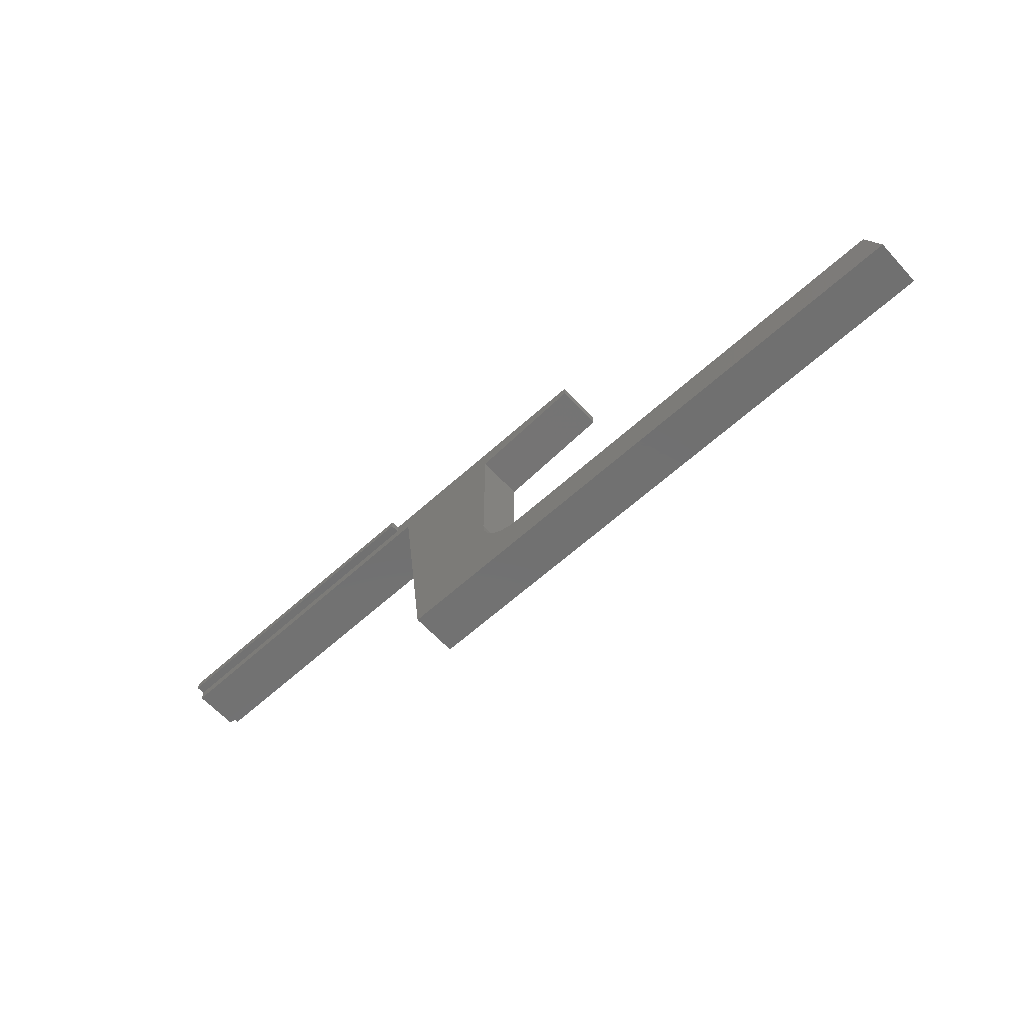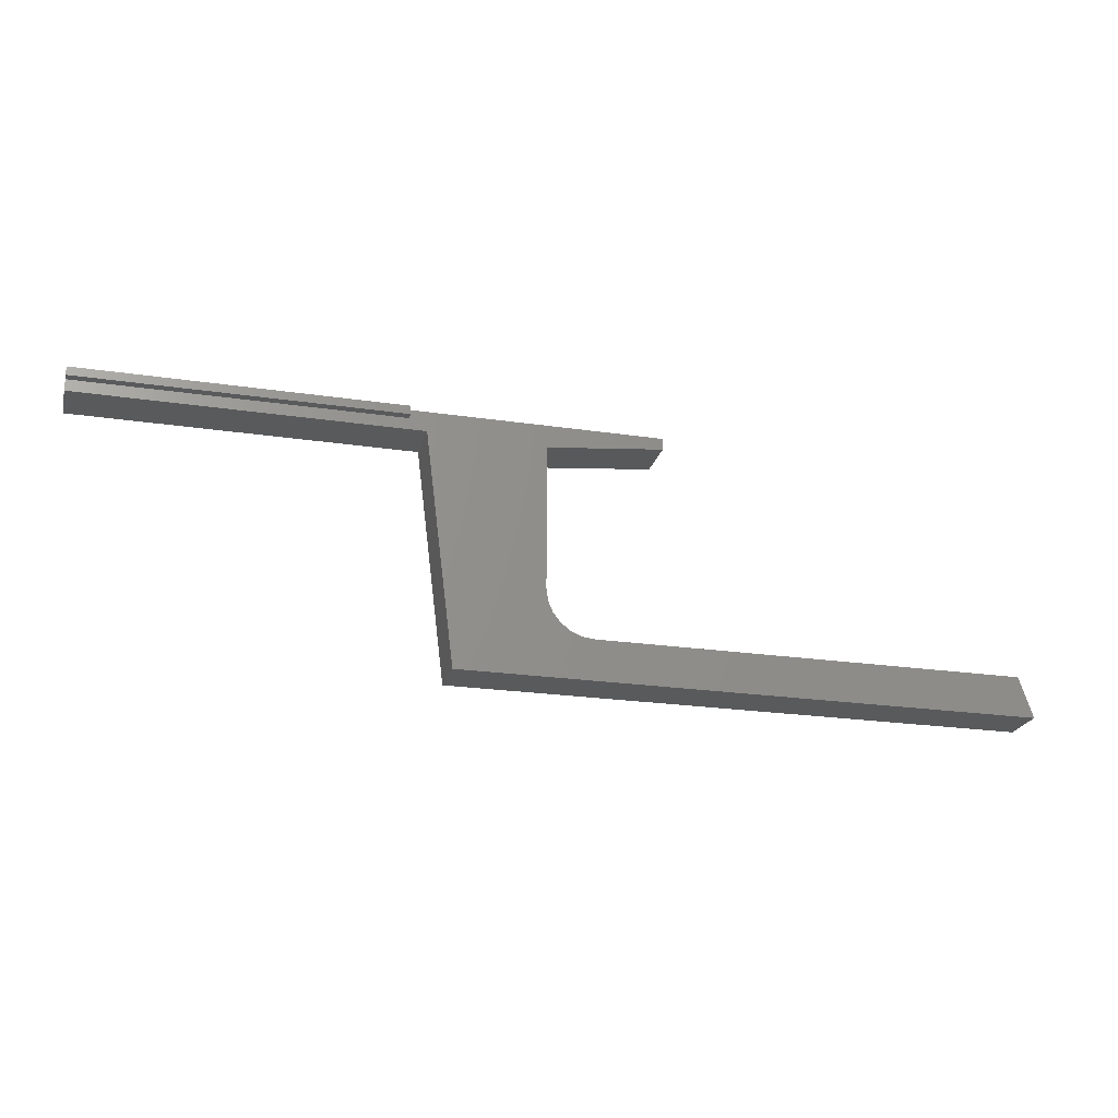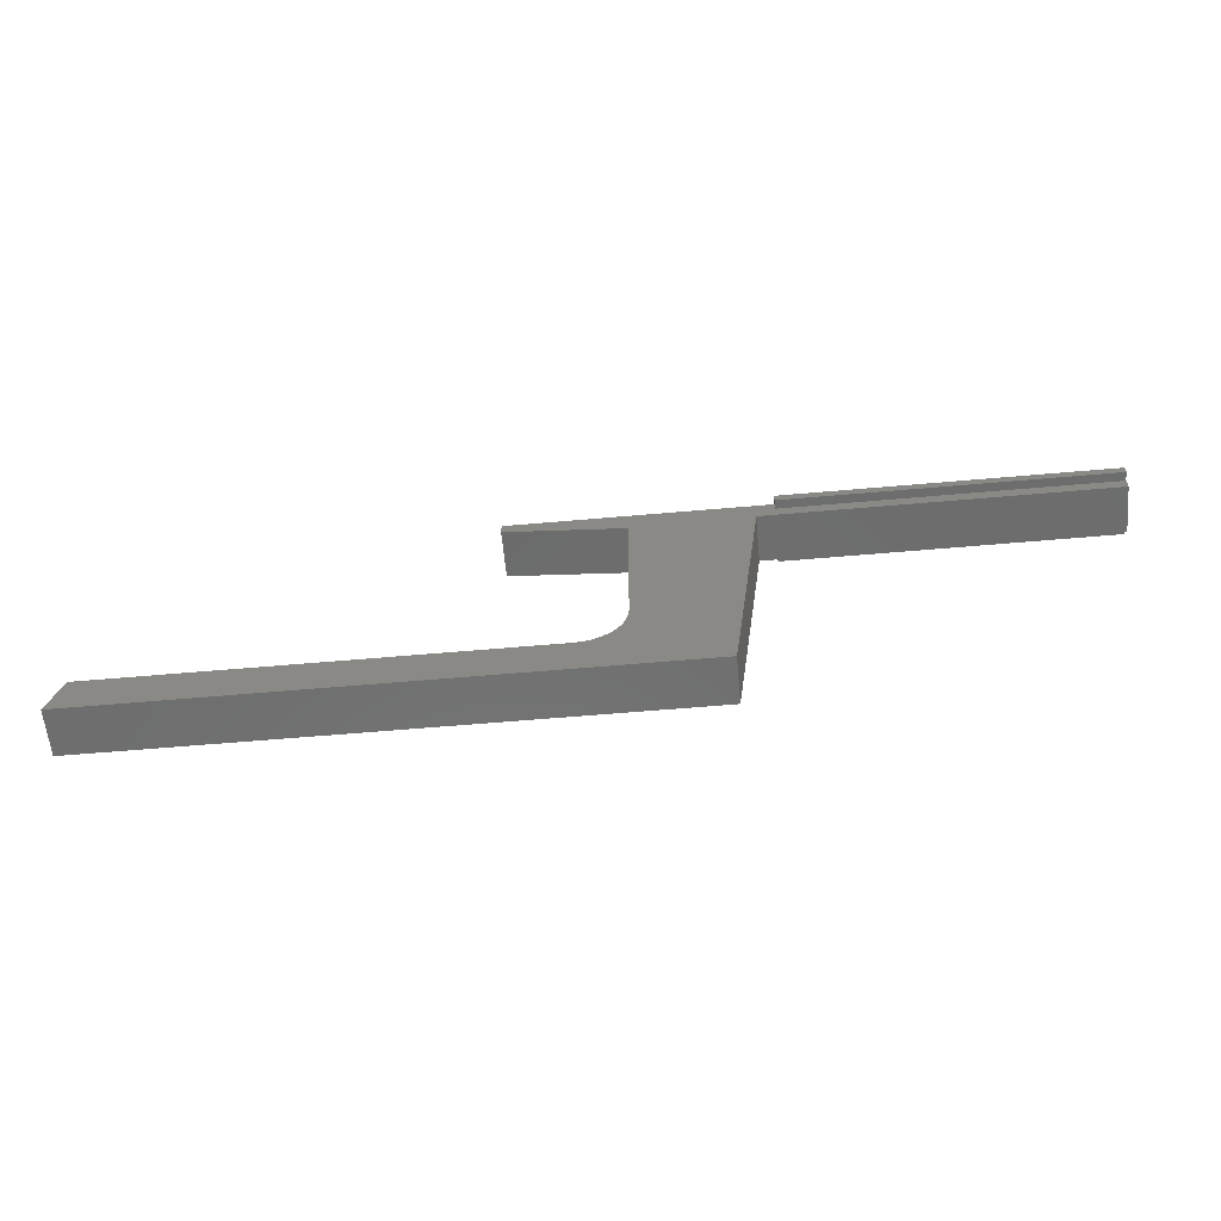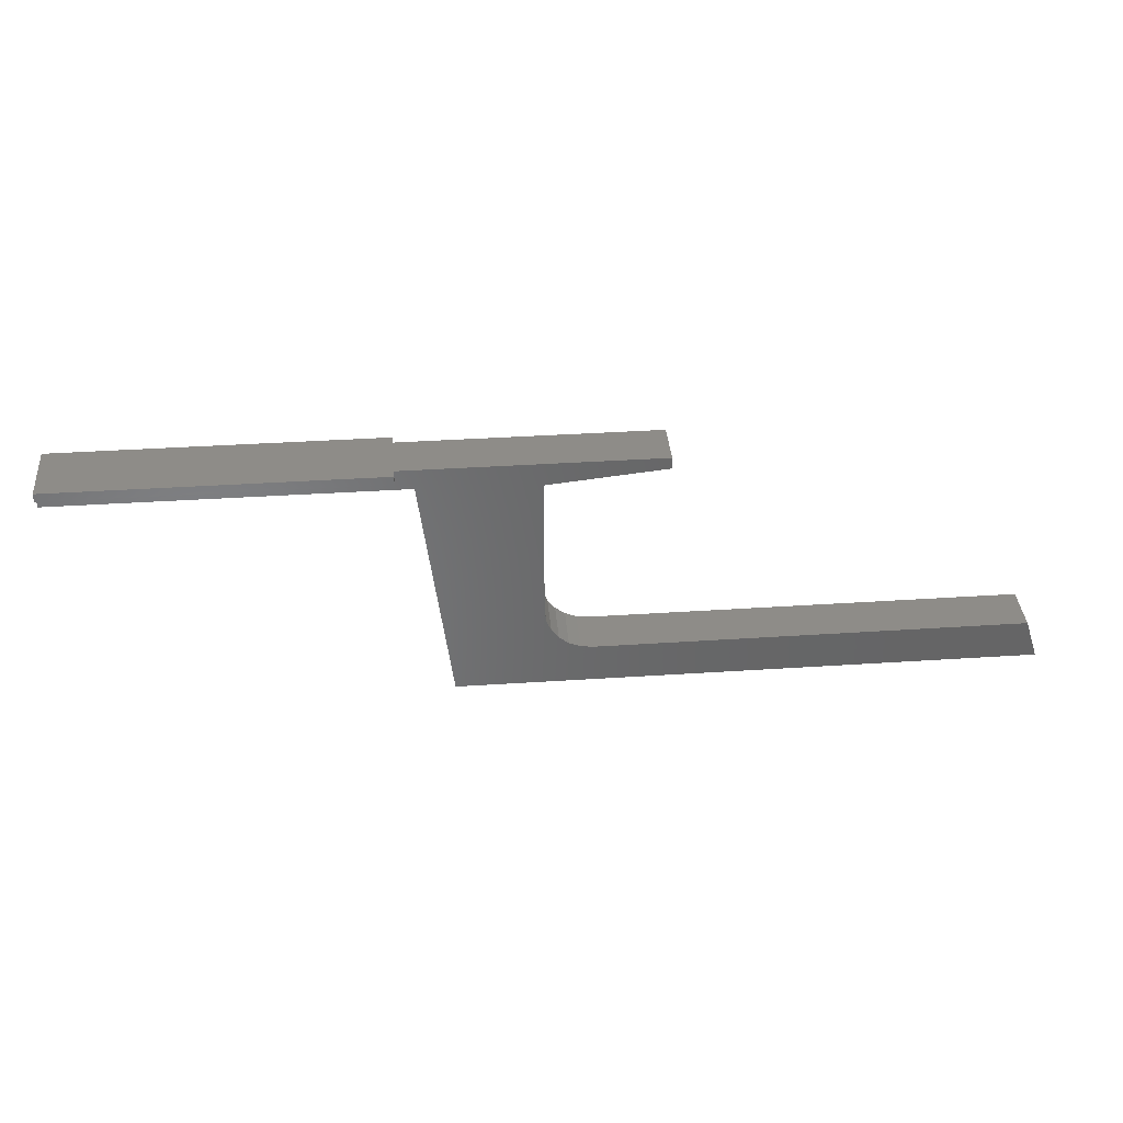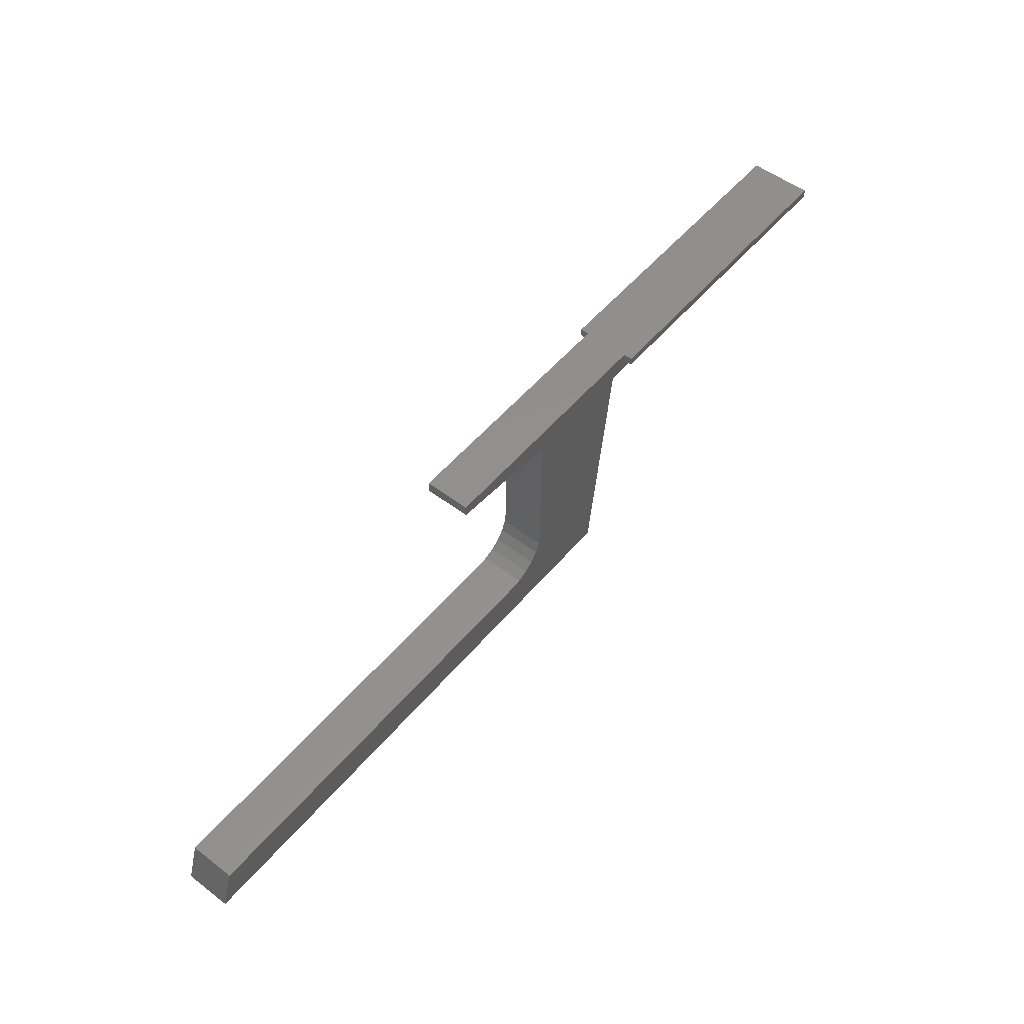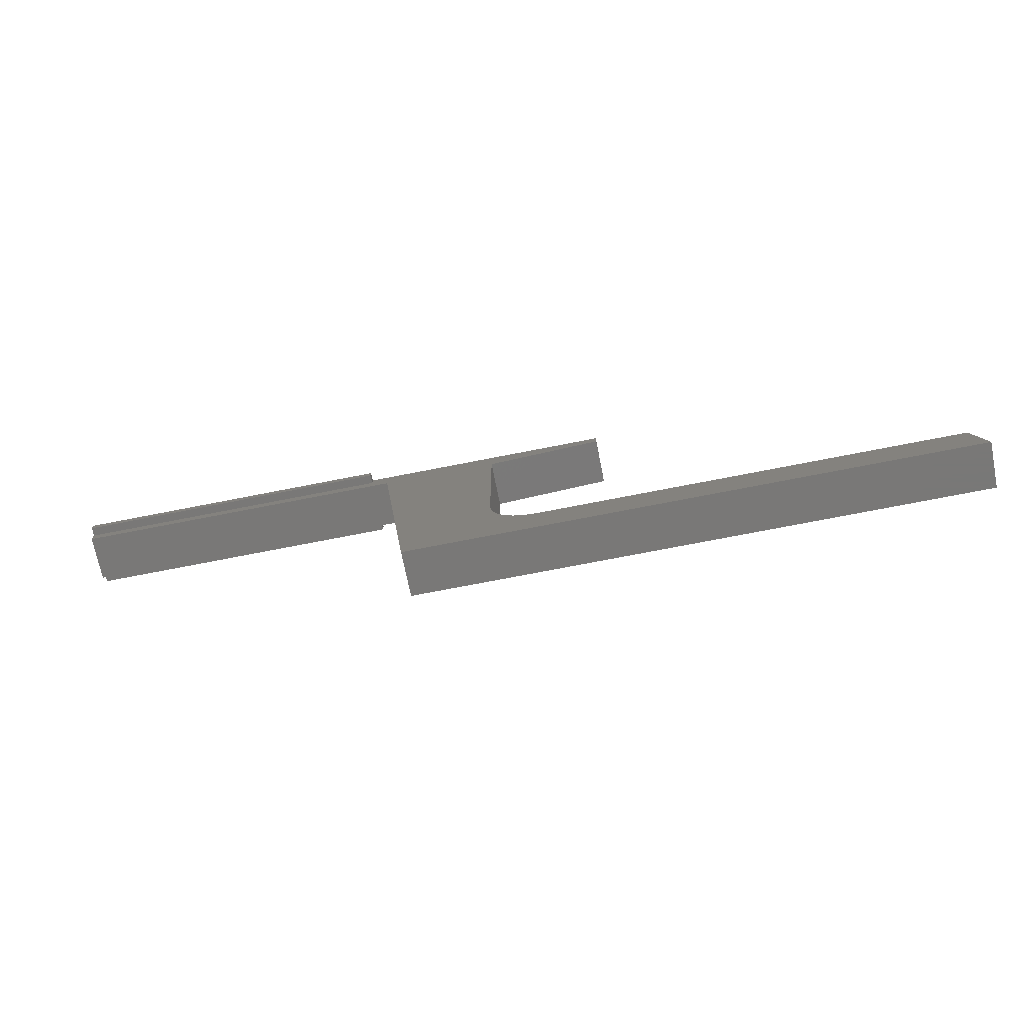
<metadata>
{"format":"stl","ext":"stl","renderer":"f3d","projection":"perspective","resolution":1024,"background":"white","views":[{"elev":-62.7,"azim":42.5,"up":"+Z"},{"elev":-22.8,"azim":-14.3,"up":"+Z"},{"elev":-59.4,"azim":-174.8,"up":"+Z"},{"elev":36.9,"azim":-4.9,"up":"+Z"},{"elev":53.1,"azim":129.1,"up":"+Z"},{"elev":-71.2,"azim":11.2,"up":"+Z"}]}
</metadata>
<code>
# stl→obj: 44 verts, 84 faces
v 35 -4 44
v -8.094 4 44
v -8.094 -4 44
v 35 4 44
v -8.094 -5.5 44
v -62.59 5.5 44
v -62.59 -5.5 44
v -8.094 5.5 44
v 35 4 42
v 35 -4 42
v -62.59 -5.497 42.5
v -62.59 -4 42.5
v -62.59 -4 40.5
v -62.59 4 42.5
v -62.59 4 40.5
v -62.59 5.5 42.5
v 2.475e-07 4 -1.695e-08
v 23 4 7
v 98.79 4 -1.695e-08
v 20.93 4 7.273
v 19 4 8.072
v 17.34 4 9.343
v 16.07 4 11
v -5.063 4 40.5
v 15.27 4 12.93
v 15 4 15
v 15 4 40
v -8.094 4 42.5
v 96.5 4 7
v 96.5 -4 7
v 23 -4 7
v -8.094 -5.497 42.5
v -8.094 -4 42.5
v -8.094 5.5 42.5
v 15 -4 15
v 15.27 -4 12.93
v 20.93 -4 7.273
v 19 -4 8.072
v -2.475e-07 -4 1.695e-08
v 98.79 -4 1.695e-08
v 17.34 -4 9.343
v 16.07 -4 11
v -5.063 -4 40.5
v 15 -4 40
f 1 2 3
f 2 1 4
f 5 6 7
f 6 5 3
f 6 3 8
f 8 3 2
f 9 1 10
f 1 9 4
f 6 11 7
f 11 6 12
f 12 6 13
f 13 6 14
f 13 14 15
f 14 6 16
f 17 18 19
f 18 17 20
f 20 17 21
f 21 17 22
f 22 17 23
f 23 17 24
f 23 24 25
f 25 24 26
f 26 24 27
f 27 24 9
f 9 24 15
f 9 15 14
f 9 14 28
f 28 4 9
f 4 28 2
f 29 19 18
f 30 18 31
f 18 30 29
f 12 32 11
f 32 12 33
f 34 2 28
f 2 34 8
f 25 35 36
f 35 25 26
f 37 21 38
f 21 37 20
f 1 33 10
f 33 1 3
f 30 39 40
f 39 30 31
f 39 31 37
f 39 37 38
f 39 38 41
f 39 41 42
f 39 42 43
f 43 42 36
f 43 36 35
f 43 35 44
f 43 44 10
f 43 10 13
f 13 10 12
f 12 10 33
f 34 14 16
f 14 34 28
f 5 11 32
f 11 5 7
f 19 30 40
f 30 19 29
f 32 3 5
f 3 32 33
f 35 27 44
f 27 35 26
f 24 39 43
f 39 24 17
f 24 13 15
f 13 24 43
f 31 20 37
f 20 31 18
f 23 36 42
f 36 23 25
f 27 10 44
f 10 27 9
f 22 42 41
f 42 22 23
f 38 22 41
f 22 38 21
f 17 40 39
f 40 17 19
f 16 8 34
f 8 16 6

</code>
